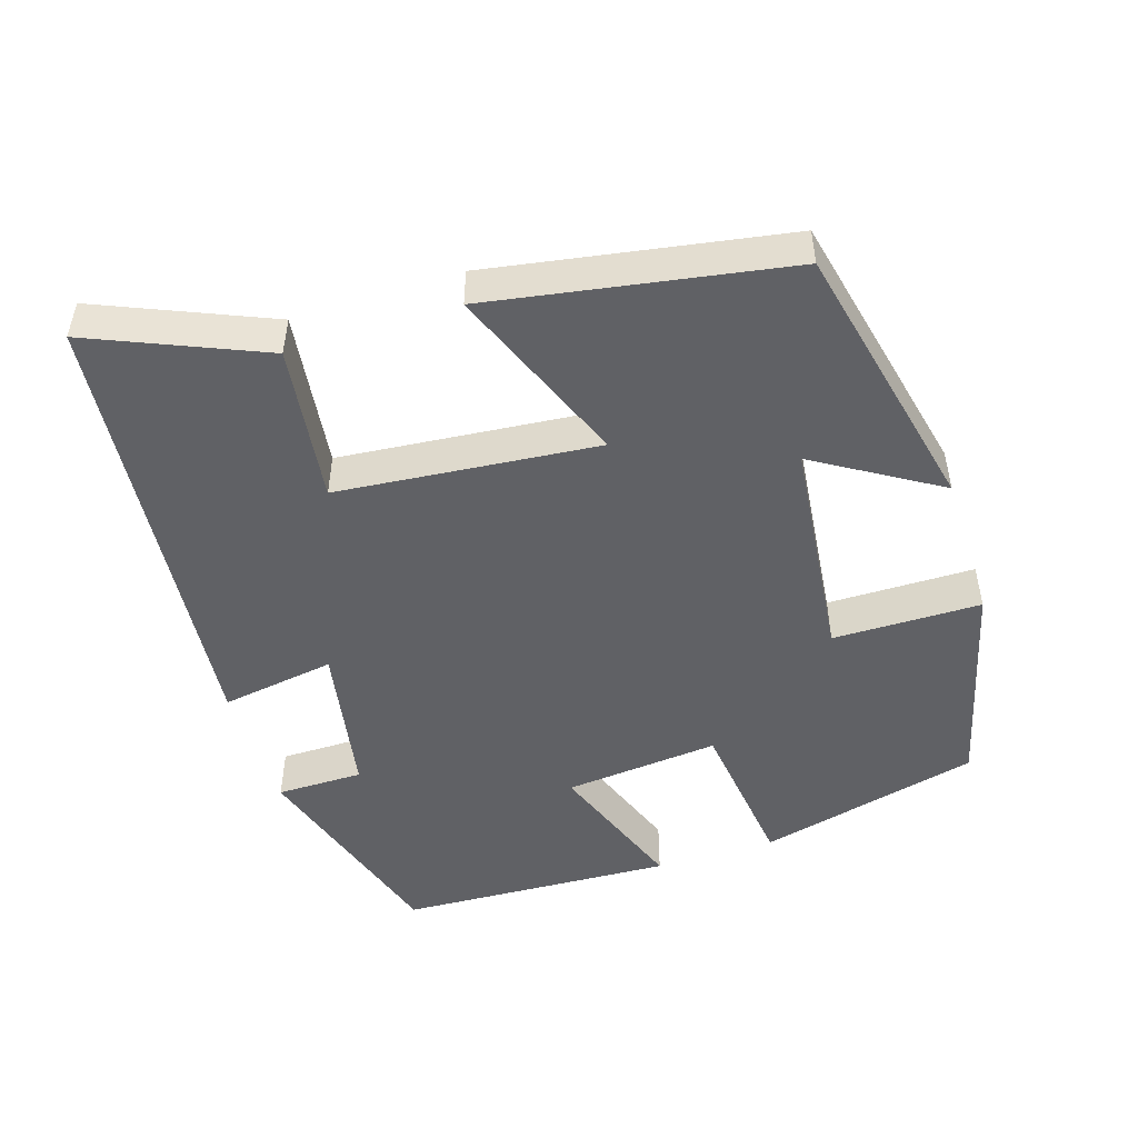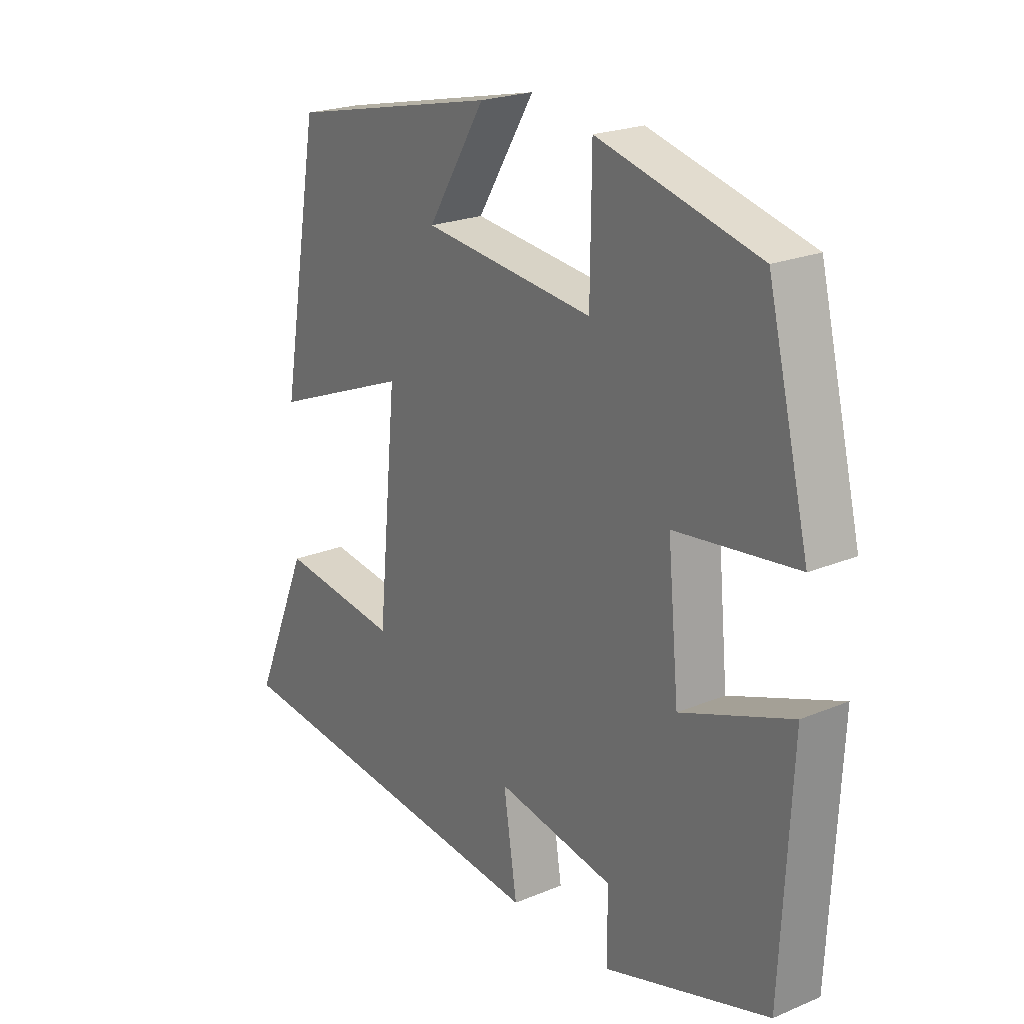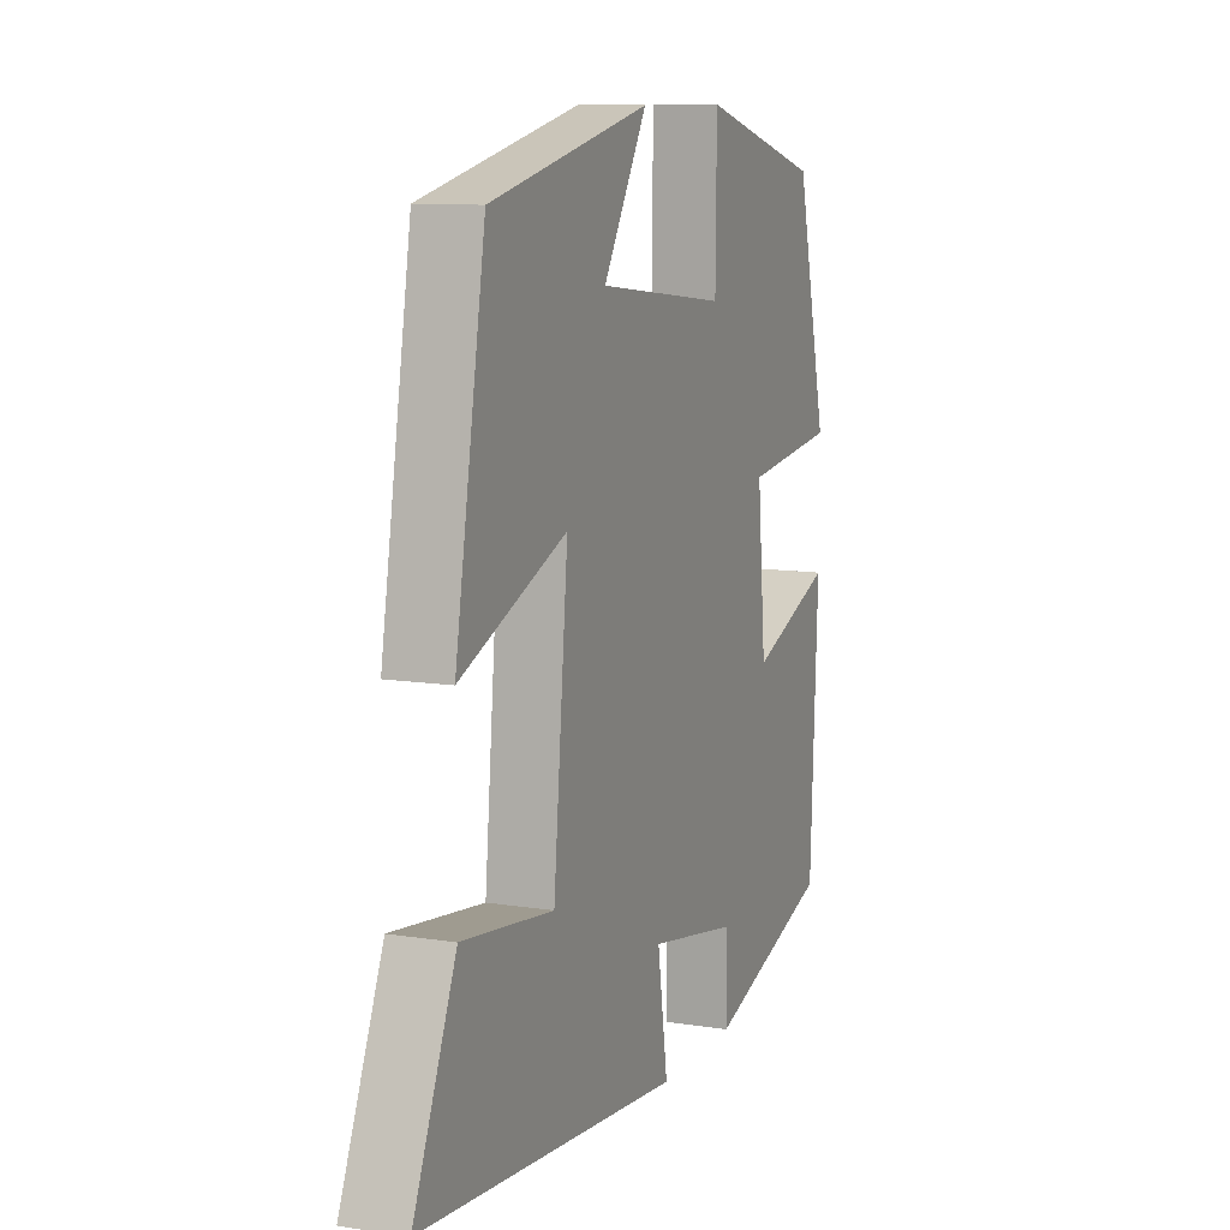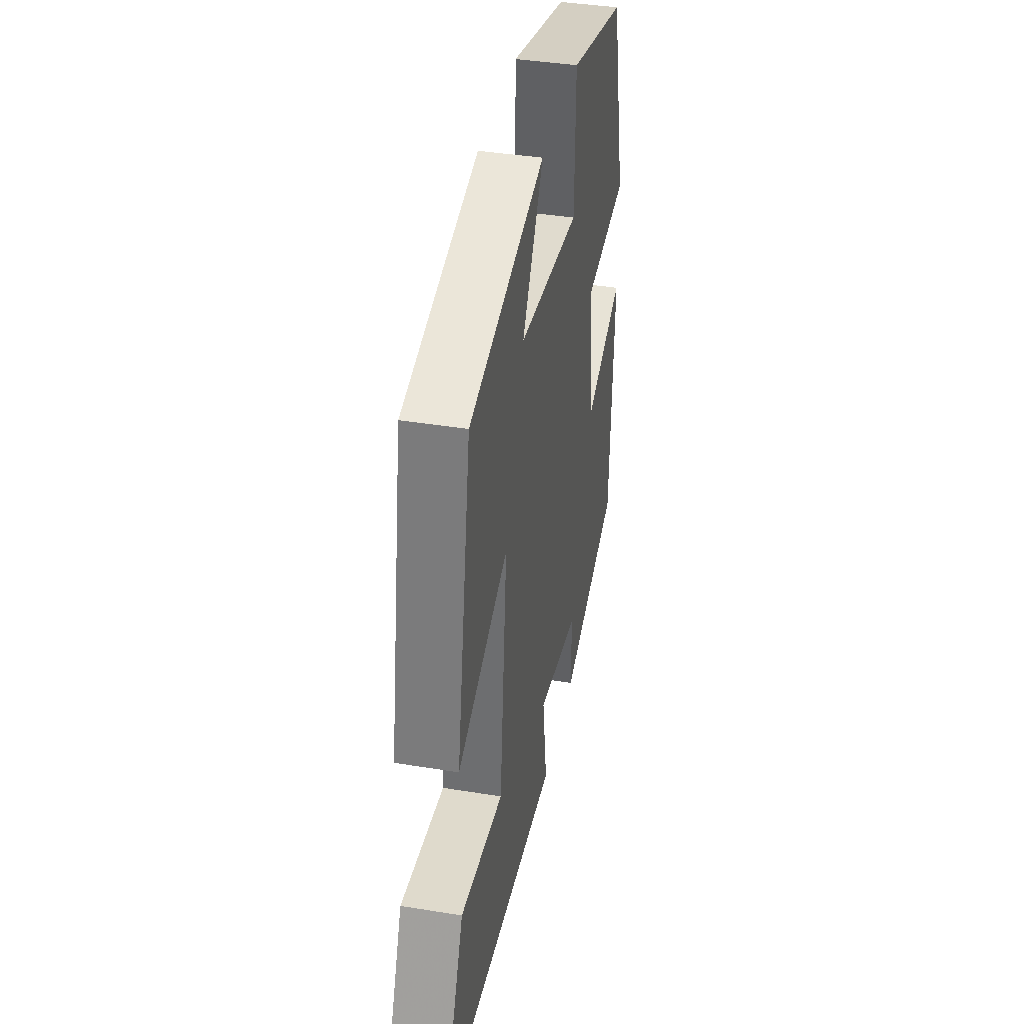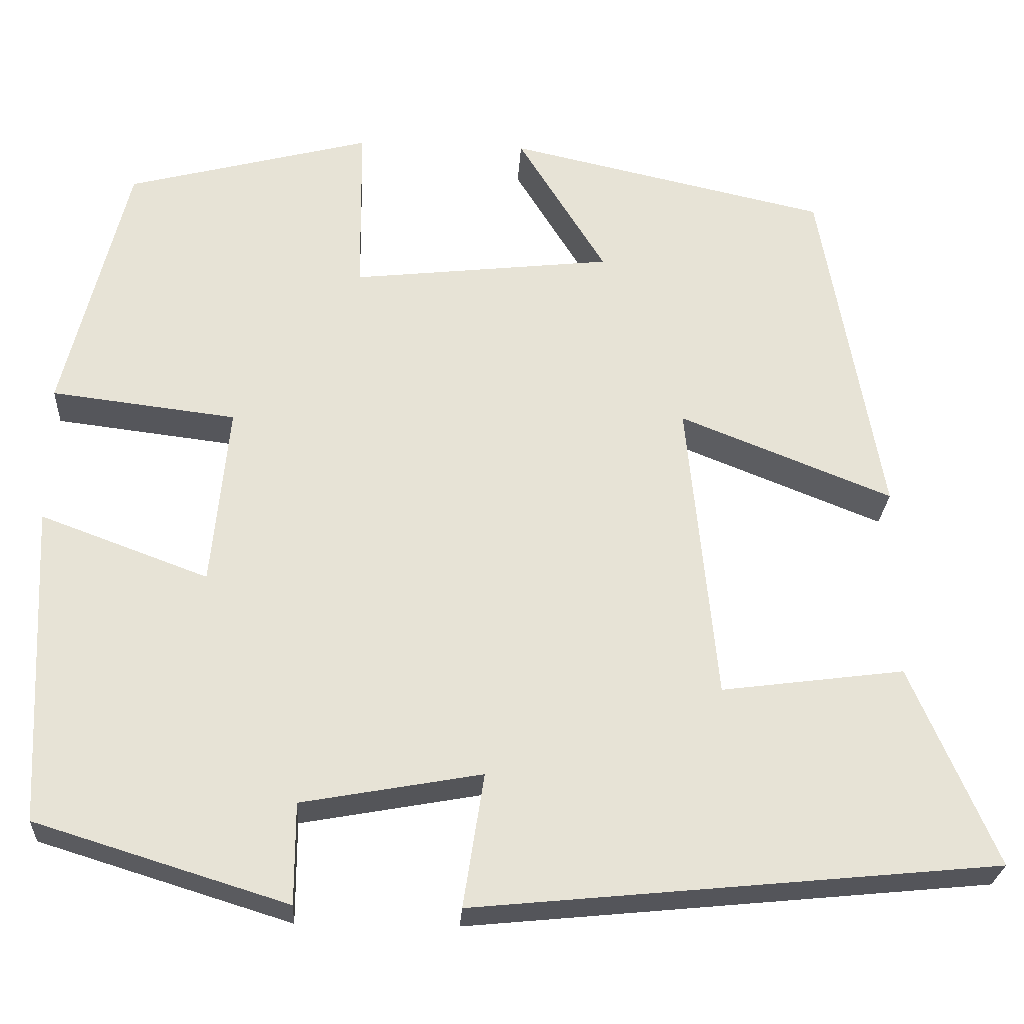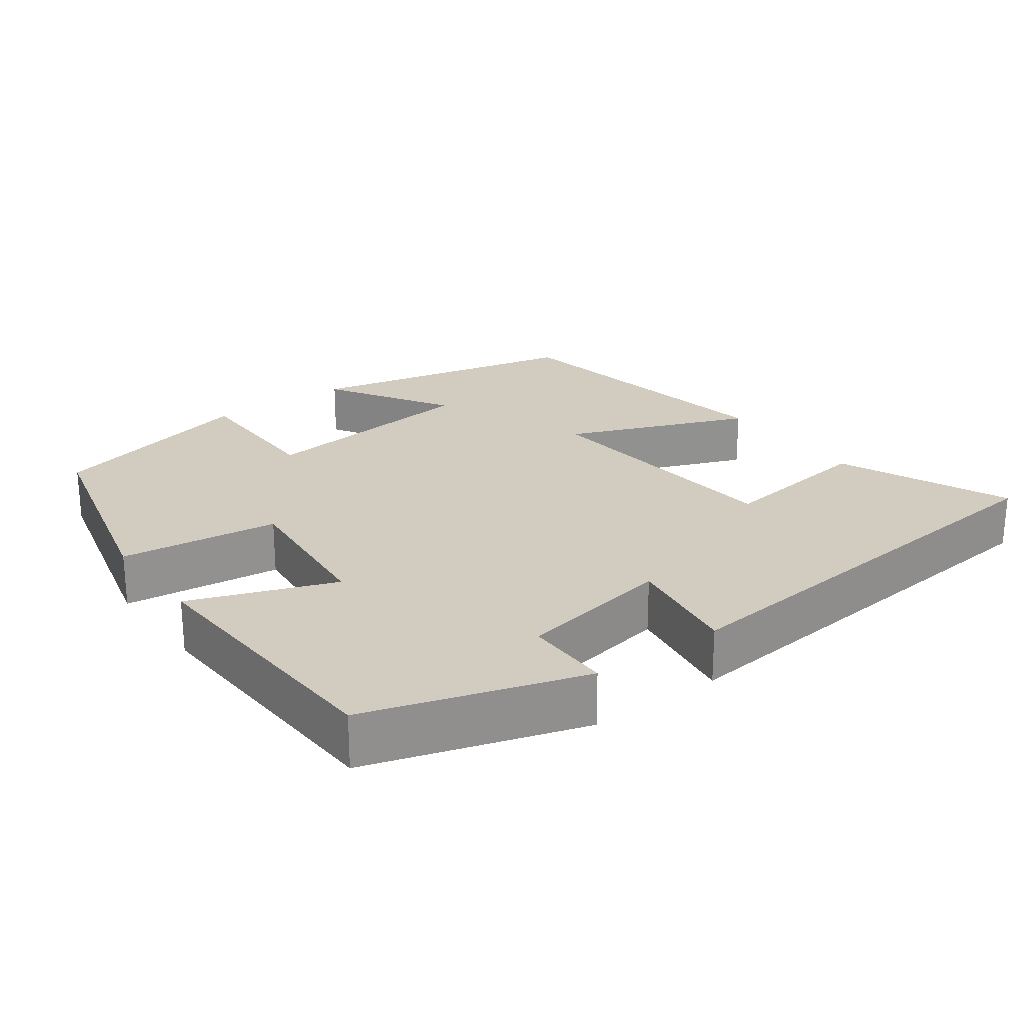
<metadata>
{"format":"obj","ext":"obj","renderer":"f3d","projection":"perspective","resolution":1024,"background":"white","views":[{"elev":-49.2,"azim":-72.2,"up":"+Y"},{"elev":22.2,"azim":54.1,"up":"+Z"},{"elev":10.2,"azim":-68.1,"up":"+Z"},{"elev":39.6,"azim":-78.5,"up":"+Z"},{"elev":-26.2,"azim":176.6,"up":"+Z"},{"elev":24.1,"azim":143.8,"up":"+Y"}]}
</metadata>
<code>
v 0.482 0.07 -0.41
v 0.191 0.07 -0.5
v 0.191 0.07 -0.383
v -0.017 0.07 -0.345
v 0.007 0.07 -0.5
v -0.599 0.07 -0.44
v -0.5 0.07 -0.209
v -0.288 0.07 -0.237
v -0.254 0.07 0.115
v -0.5 0.07 0.017
v -0.43 0.07 0.418
v -0.059 0.07 0.5
v -0.161 0.07 0.334
v 0.141 0.07 0.3
v 0.143 0.07 0.5
v 0.426 0.07 0.426
v 0.5 0.07 0.125
v 0.286 0.07 0.099
v 0.306 0.07 -0.111
v 0.5 0.07 -0.039
v 0.482 0 -0.41
v 0.191 0 -0.5
v 0.191 0 -0.383
v -0.017 0 -0.345
v 0.007 0 -0.5
v -0.599 0 -0.44
v -0.5 0 -0.209
v -0.288 0 -0.237
v -0.254 0 0.115
v -0.5 0 0.017
v -0.43 0 0.418
v -0.059 0 0.5
v -0.161 0 0.334
v 0.141 0 0.3
v 0.143 0 0.5
v 0.426 0 0.426
v 0.5 0 0.125
v 0.286 0 0.099
v 0.306 0 -0.111
v 0.5 0 -0.039
f 1 2 3
f 20 1 3
f 19 20 3
f 18 19 3 4
f 16 17 18
f 15 16 18
f 14 15 18
f 13 14 18 4
f 10 11 12 13
f 9 10 13
f 13 4 5
f 9 13 5
f 8 9 5
f 5 6 7 8
f 23 22 21
f 23 21 40
f 23 40 39
f 24 23 39 38
f 38 37 36
f 38 36 35
f 38 35 34
f 24 38 34 33
f 33 32 31 30
f 33 30 29
f 25 24 33
f 25 33 29
f 25 29 28
f 28 27 26 25
f 1 21 22 2
f 2 22 23 3
f 3 23 24 4
f 4 24 25 5
f 5 25 26 6
f 6 26 27 7
f 7 27 28 8
f 8 28 29 9
f 9 29 30 10
f 10 30 31 11
f 11 31 32 12
f 12 32 33 13
f 13 33 34 14
f 14 34 35 15
f 15 35 36 16
f 16 36 37 17
f 17 37 38 18
f 18 38 39 19
f 19 39 40 20
f 20 40 21 1

</code>
